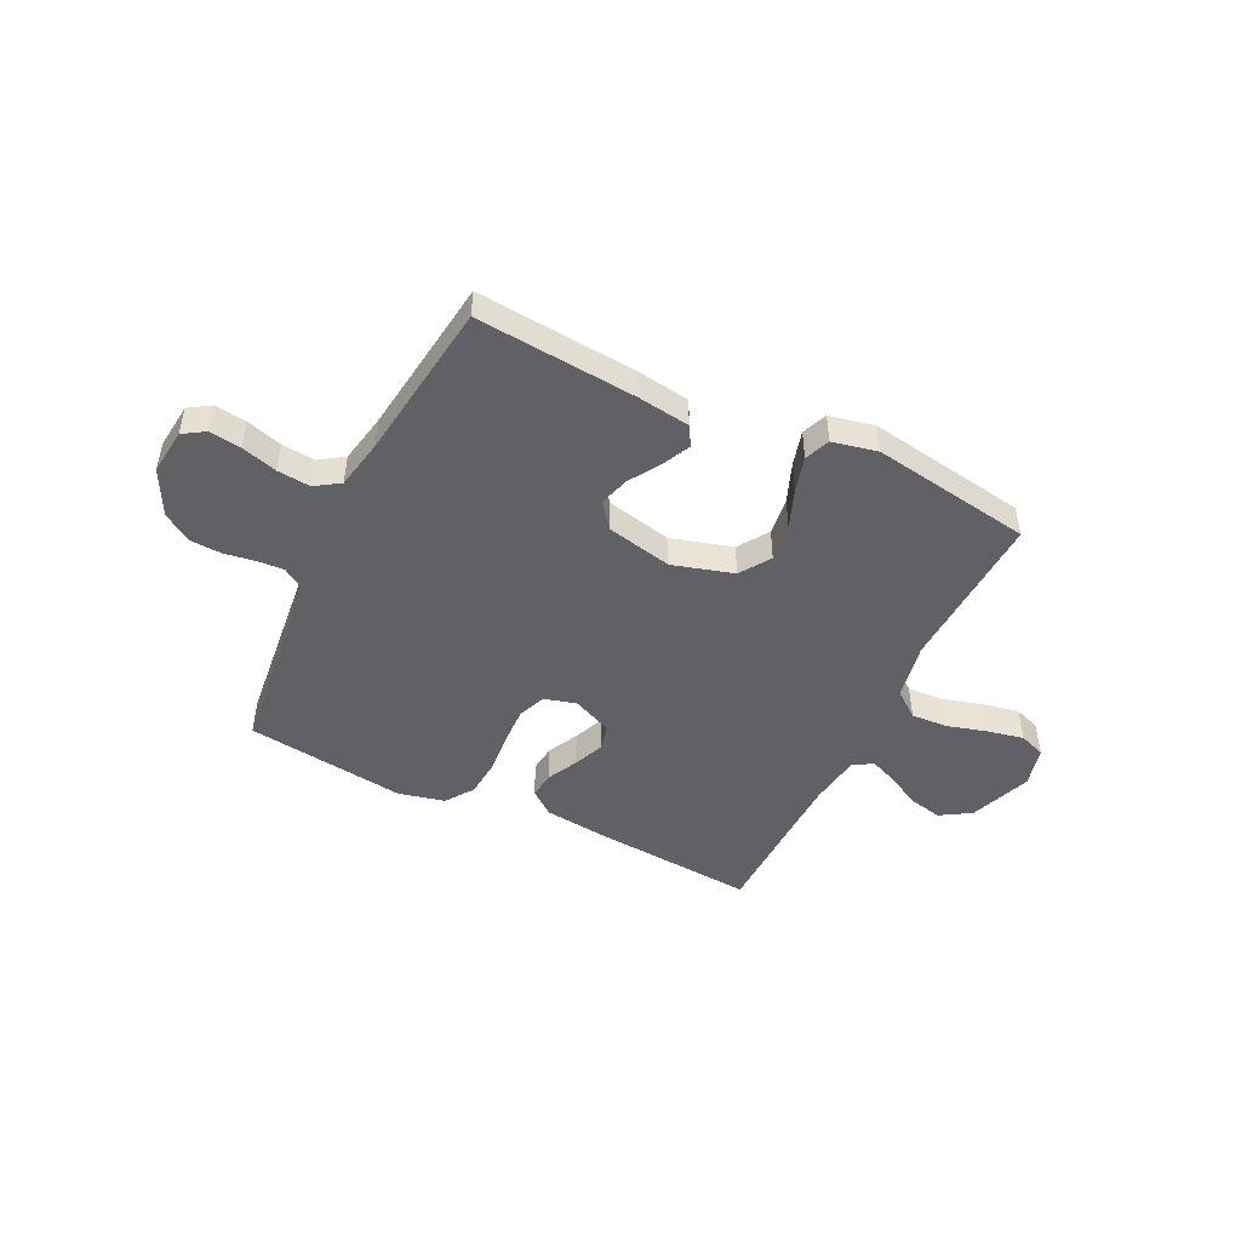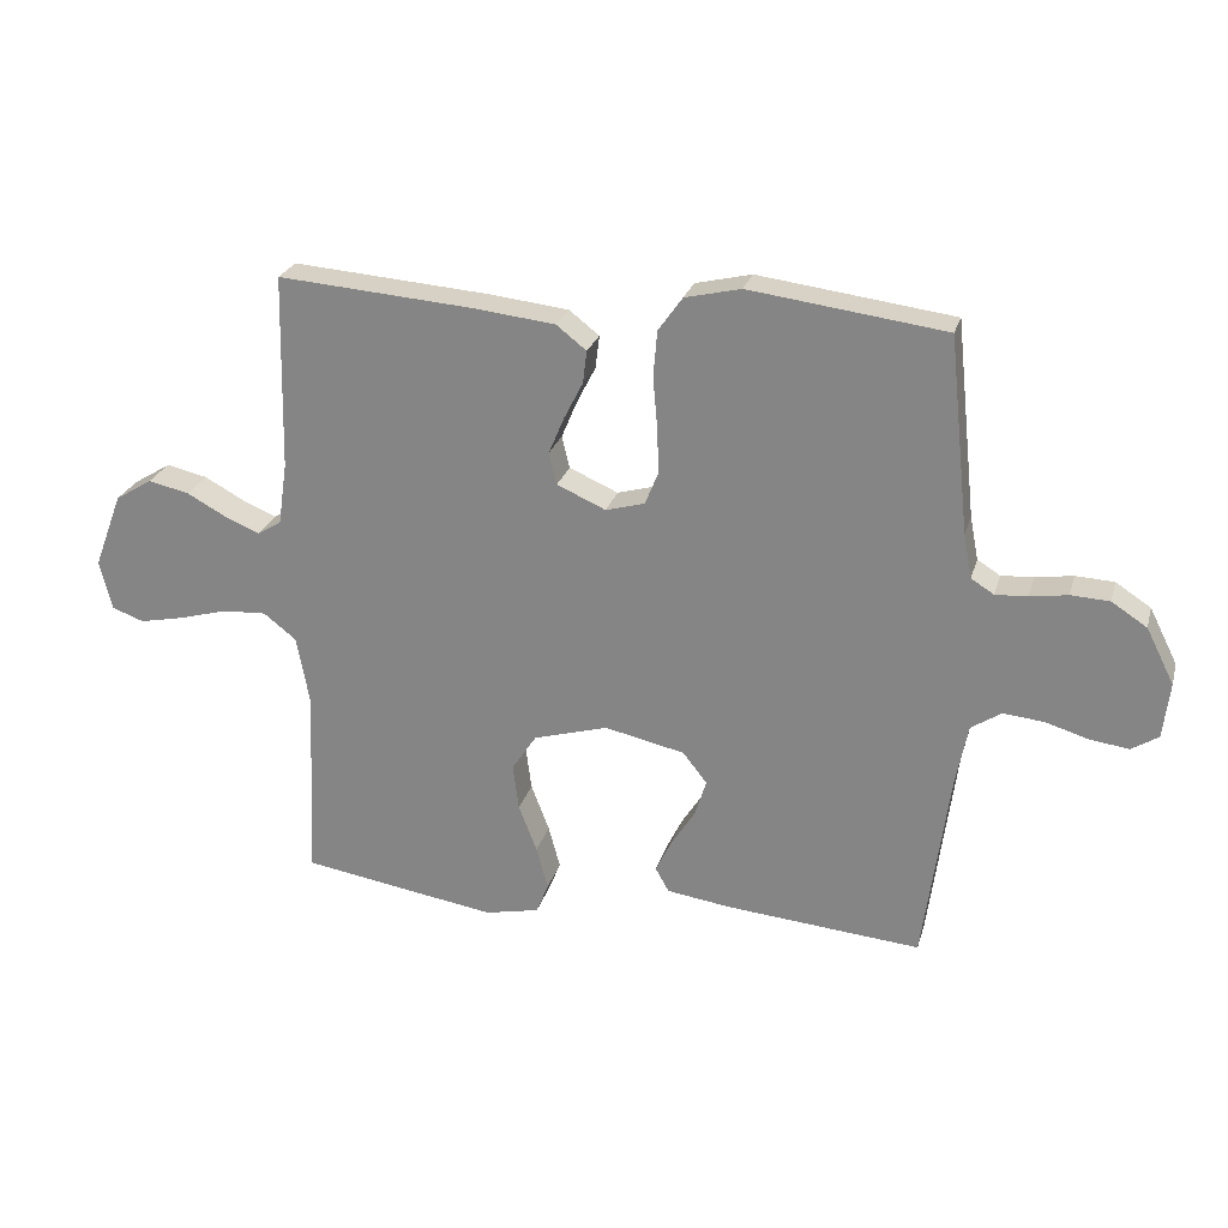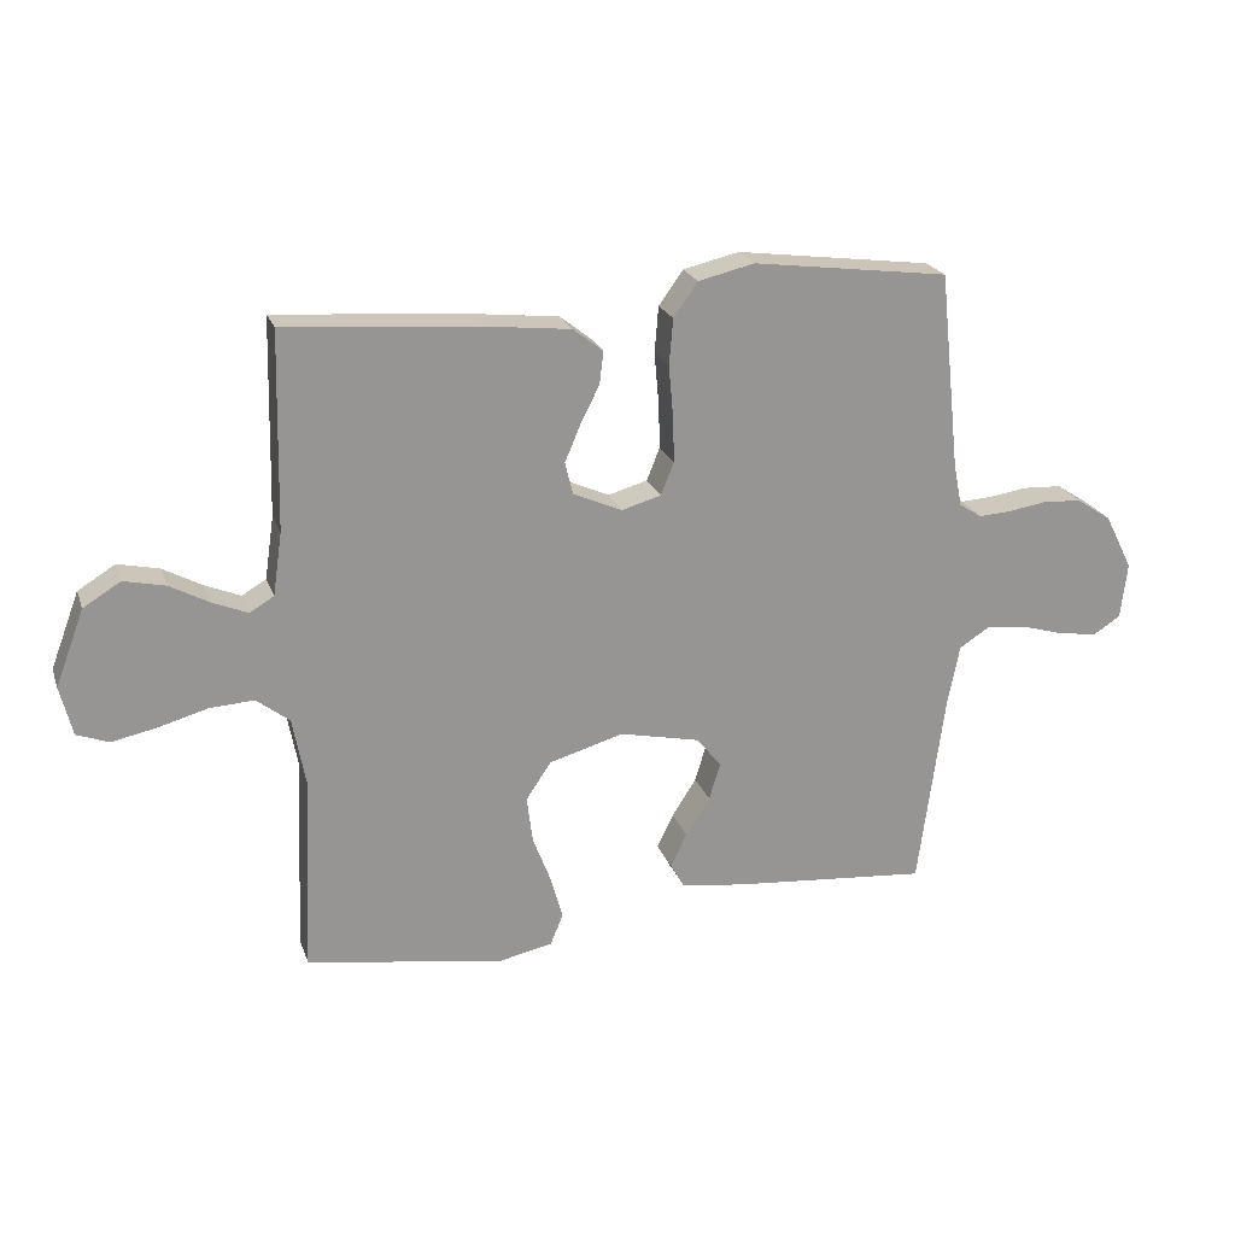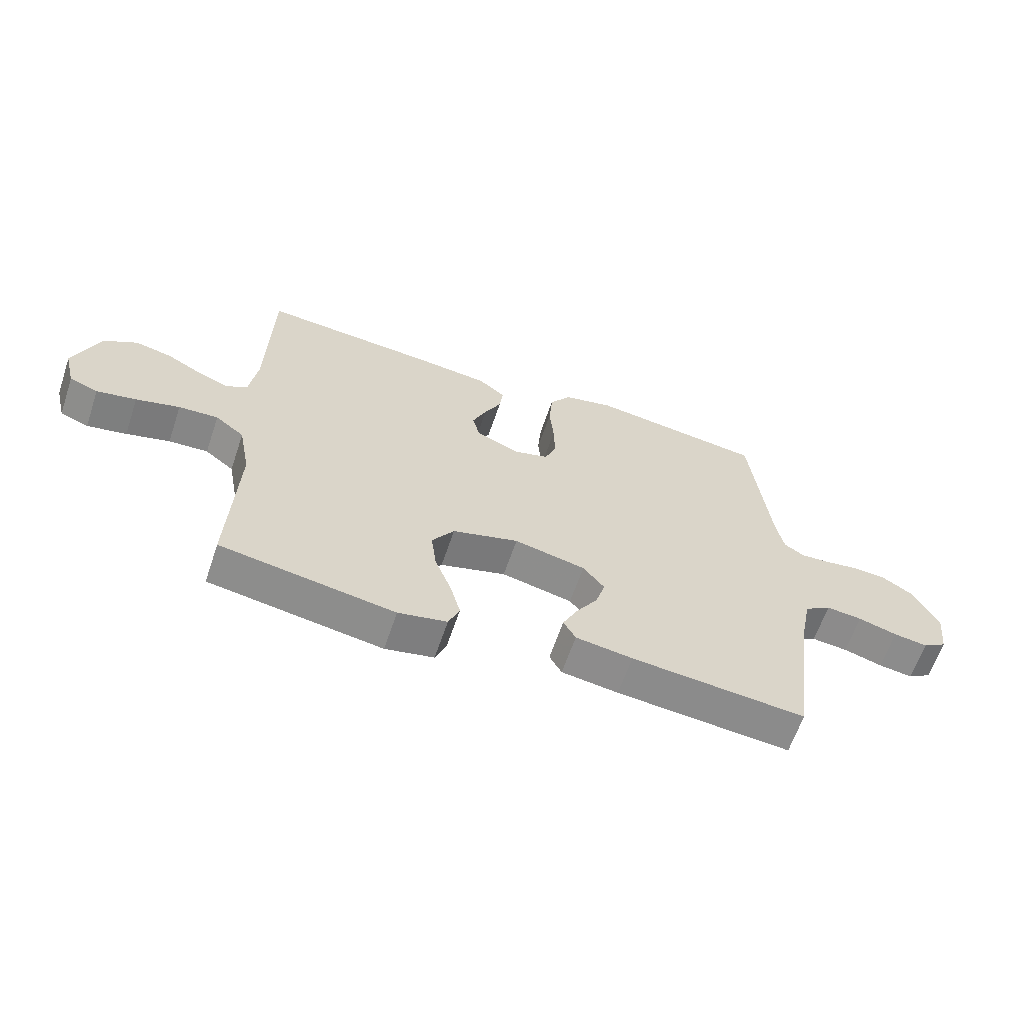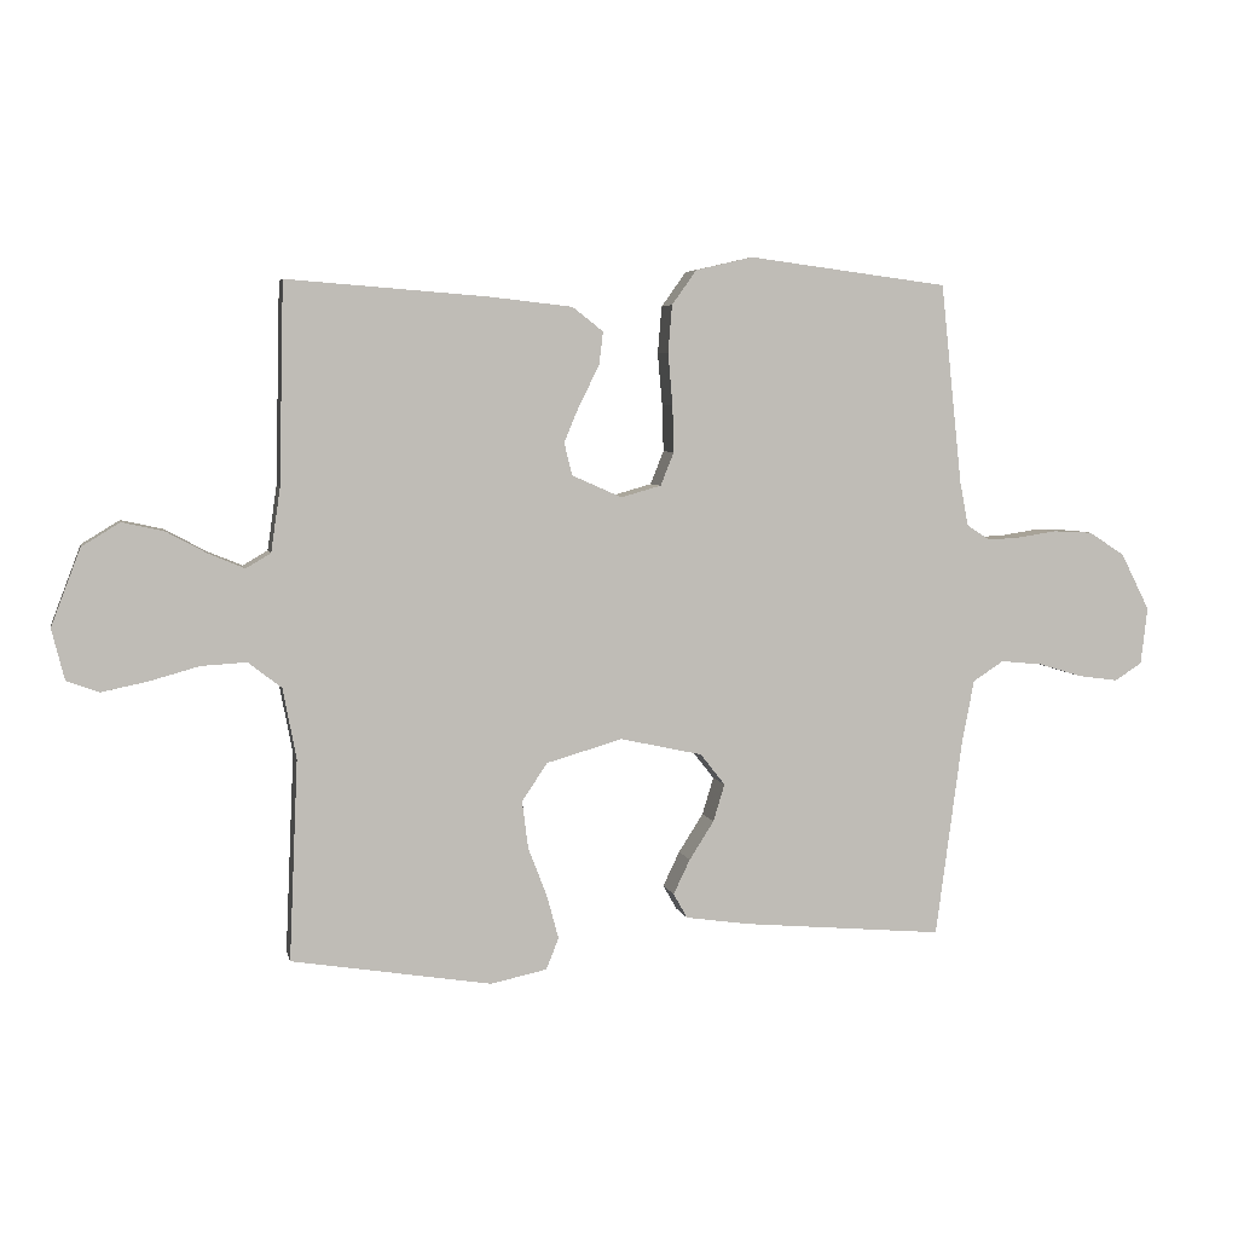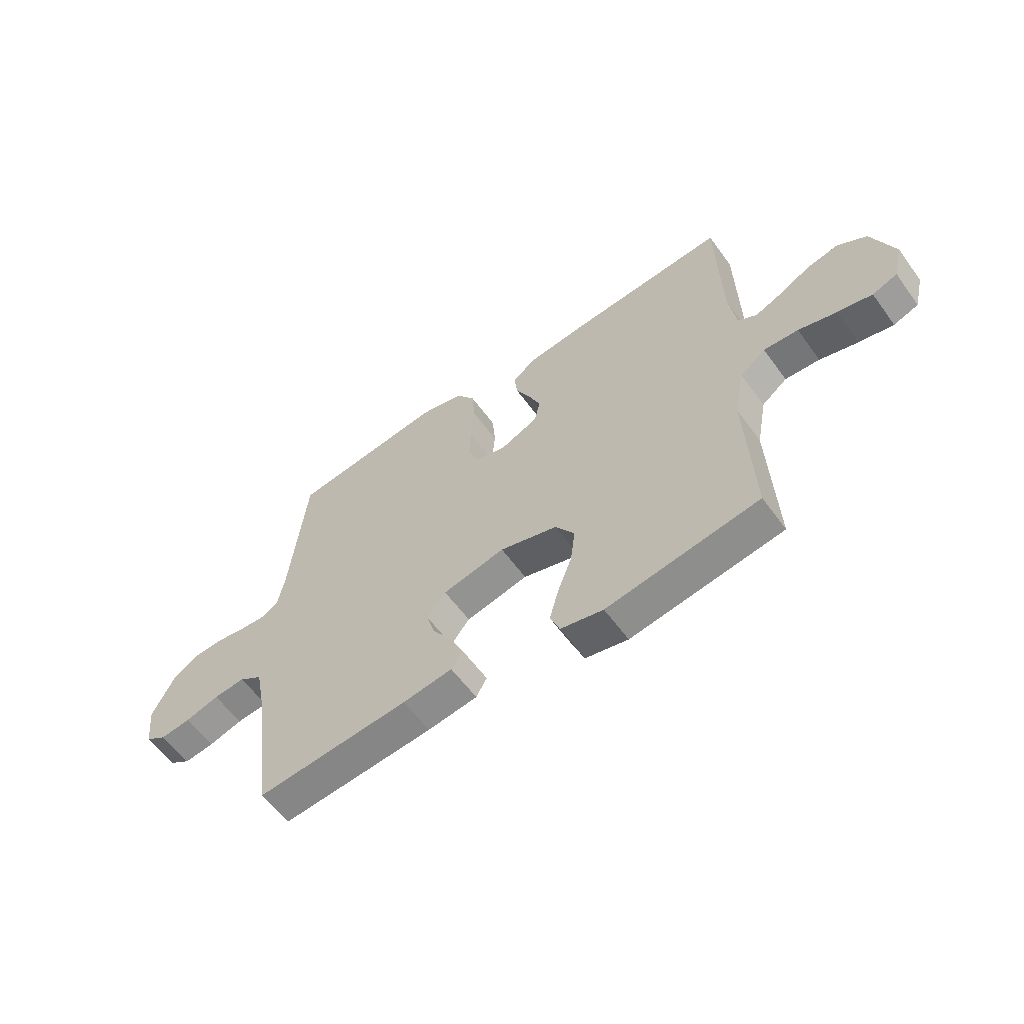
<metadata>
{"format":"obj","ext":"obj","renderer":"f3d","projection":"perspective","resolution":1024,"background":"white","views":[{"elev":-47.9,"azim":154.1,"up":"+Y"},{"elev":25.0,"azim":14.9,"up":"+Z"},{"elev":22.2,"azim":-16.7,"up":"+Z"},{"elev":-63.0,"azim":-18.7,"up":"+Z"},{"elev":4.9,"azim":-11.9,"up":"+Z"},{"elev":-59.0,"azim":-144.2,"up":"+Z"}]}
</metadata>
<code>
v -0.5 0.07 -0.5
v -0.487 0.07 -0.2
v -0.507 0.07 -0.094
v -0.557 0.07 -0.055
v -0.625 0.07 -0.059
v -0.7 0.07 -0.08
v -0.768 0.07 -0.094
v -0.817 0.07 -0.076
v -0.836 0.07 0
v -0.792 0.07 0.116
v -0.735 0.07 0.151
v -0.672 0.07 0.137
v -0.611 0.07 0.104
v -0.558 0.07 0.082
v -0.521 0.07 0.104
v -0.507 0.07 0.2
v -0.5 0.07 0.5
v -0.2 0.07 0.477
v -0.074 0.07 0.463
v -0.028 0.07 0.427
v -0.034 0.07 0.377
v -0.063 0.07 0.32
v -0.087 0.07 0.263
v -0.075 0.07 0.214
v 0 0.07 0.181
v 0.06 0.07 0.198
v 0.08 0.07 0.248
v 0.078 0.07 0.318
v 0.071 0.07 0.396
v 0.077 0.07 0.467
v 0.114 0.07 0.519
v 0.2 0.07 0.539
v 0.5 0.07 0.5
v 0.532 0.07 0.2
v 0.545 0.07 0.133
v 0.58 0.07 0.111
v 0.629 0.07 0.114
v 0.687 0.07 0.123
v 0.746 0.07 0.12
v 0.8 0.07 0.085
v 0.843 0.07 0
v 0.833 0.07 -0.086
v 0.792 0.07 -0.112
v 0.733 0.07 -0.104
v 0.666 0.07 -0.084
v 0.604 0.07 -0.078
v 0.558 0.07 -0.108
v 0.54 0.07 -0.2
v 0.5 0.07 -0.5
v 0.2 0.07 -0.474
v 0.102 0.07 -0.46
v 0.081 0.07 -0.423
v 0.106 0.07 -0.371
v 0.143 0.07 -0.313
v 0.16 0.07 -0.257
v 0.123 0.07 -0.21
v 0 0.07 -0.183
v -0.114 0.07 -0.216
v -0.152 0.07 -0.273
v -0.143 0.07 -0.344
v -0.115 0.07 -0.417
v -0.097 0.07 -0.483
v -0.116 0.07 -0.53
v -0.2 0.07 -0.548
v -0.5 0 -0.5
v -0.487 0 -0.2
v -0.507 0 -0.094
v -0.557 0 -0.055
v -0.625 0 -0.059
v -0.7 0 -0.08
v -0.768 0 -0.094
v -0.817 0 -0.076
v -0.836 0 0
v -0.792 0 0.116
v -0.735 0 0.151
v -0.672 0 0.137
v -0.611 0 0.104
v -0.558 0 0.082
v -0.521 0 0.104
v -0.507 0 0.2
v -0.5 0 0.5
v -0.2 0 0.477
v -0.074 0 0.463
v -0.028 0 0.427
v -0.034 0 0.377
v -0.063 0 0.32
v -0.087 0 0.263
v -0.075 0 0.214
v 0 0 0.181
v 0.06 0 0.198
v 0.08 0 0.248
v 0.078 0 0.318
v 0.071 0 0.396
v 0.077 0 0.467
v 0.114 0 0.519
v 0.2 0 0.539
v 0.5 0 0.5
v 0.532 0 0.2
v 0.545 0 0.133
v 0.58 0 0.111
v 0.629 0 0.114
v 0.687 0 0.123
v 0.746 0 0.12
v 0.8 0 0.085
v 0.843 0 0
v 0.833 0 -0.086
v 0.792 0 -0.112
v 0.733 0 -0.104
v 0.666 0 -0.084
v 0.604 0 -0.078
v 0.558 0 -0.108
v 0.54 0 -0.2
v 0.5 0 -0.5
v 0.2 0 -0.474
v 0.102 0 -0.46
v 0.081 0 -0.423
v 0.106 0 -0.371
v 0.143 0 -0.313
v 0.16 0 -0.257
v 0.123 0 -0.21
v 0 0 -0.183
v -0.114 0 -0.216
v -0.152 0 -0.273
v -0.143 0 -0.344
v -0.115 0 -0.417
v -0.097 0 -0.483
v -0.116 0 -0.53
v -0.2 0 -0.548
f 63 64 1 2
f 60 61 62 63
f 60 63 2 3
f 59 60 3 4
f 58 59 4
f 57 58 4
f 56 57 4
f 51 52 53 54
f 51 54 55
f 48 49 50 51
f 47 48 51 55
f 46 47 55 56
f 42 43 44 45
f 42 45 46
f 41 42 46
f 37 38 39 40
f 36 37 40 41
f 31 32 33 34
f 31 34 35
f 28 29 30 31
f 27 28 31 35
f 26 27 35 36
f 19 20 21 22
f 19 22 23
f 16 17 18 19
f 15 16 19 23
f 14 15 23 24
f 10 11 12 13
f 10 13 14
f 9 10 14
f 5 6 7 8
f 5 8 9 14
f 41 46 56 4
f 25 26 36 41
f 5 14 24 25
f 4 5 25
f 4 25 41
f 66 65 128 127
f 127 126 125 124
f 67 66 127 124
f 68 67 124 123
f 68 123 122
f 68 122 121
f 68 121 120
f 118 117 116 115
f 119 118 115
f 115 114 113 112
f 119 115 112 111
f 120 119 111 110
f 109 108 107 106
f 110 109 106
f 110 106 105
f 104 103 102 101
f 105 104 101 100
f 98 97 96 95
f 99 98 95
f 95 94 93 92
f 99 95 92 91
f 100 99 91 90
f 86 85 84 83
f 87 86 83
f 83 82 81 80
f 87 83 80 79
f 88 87 79 78
f 77 76 75 74
f 78 77 74
f 78 74 73
f 72 71 70 69
f 78 73 72 69
f 68 120 110 105
f 105 100 90 89
f 89 88 78 69
f 89 69 68
f 105 89 68
f 1 65 66 2
f 2 66 67 3
f 3 67 68 4
f 4 68 69 5
f 5 69 70 6
f 6 70 71 7
f 7 71 72 8
f 8 72 73 9
f 9 73 74 10
f 10 74 75 11
f 11 75 76 12
f 12 76 77 13
f 13 77 78 14
f 14 78 79 15
f 15 79 80 16
f 16 80 81 17
f 17 81 82 18
f 18 82 83 19
f 19 83 84 20
f 20 84 85 21
f 21 85 86 22
f 22 86 87 23
f 23 87 88 24
f 24 88 89 25
f 25 89 90 26
f 26 90 91 27
f 27 91 92 28
f 28 92 93 29
f 29 93 94 30
f 30 94 95 31
f 31 95 96 32
f 32 96 97 33
f 33 97 98 34
f 34 98 99 35
f 35 99 100 36
f 36 100 101 37
f 37 101 102 38
f 38 102 103 39
f 39 103 104 40
f 40 104 105 41
f 41 105 106 42
f 42 106 107 43
f 43 107 108 44
f 44 108 109 45
f 45 109 110 46
f 46 110 111 47
f 47 111 112 48
f 48 112 113 49
f 49 113 114 50
f 50 114 115 51
f 51 115 116 52
f 52 116 117 53
f 53 117 118 54
f 54 118 119 55
f 55 119 120 56
f 56 120 121 57
f 57 121 122 58
f 58 122 123 59
f 59 123 124 60
f 60 124 125 61
f 61 125 126 62
f 62 126 127 63
f 63 127 128 64
f 64 128 65 1

</code>
